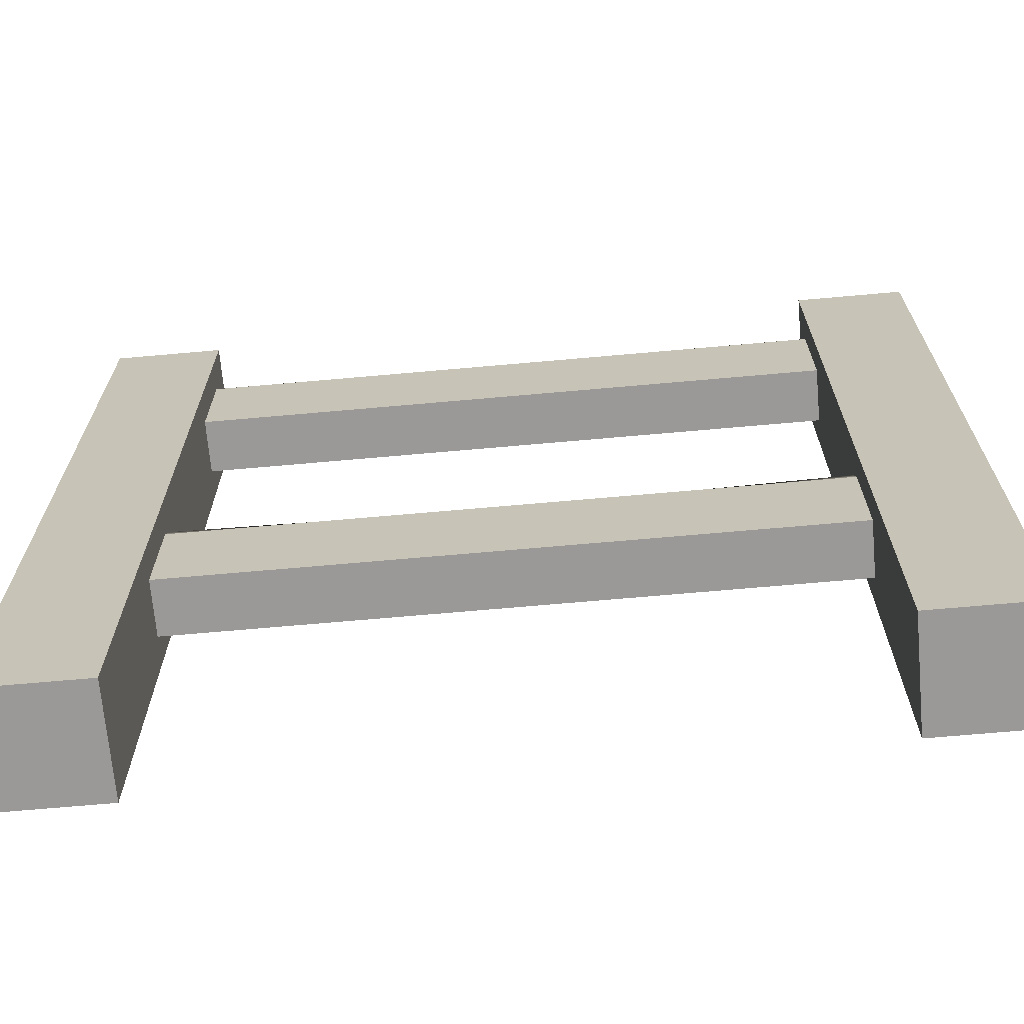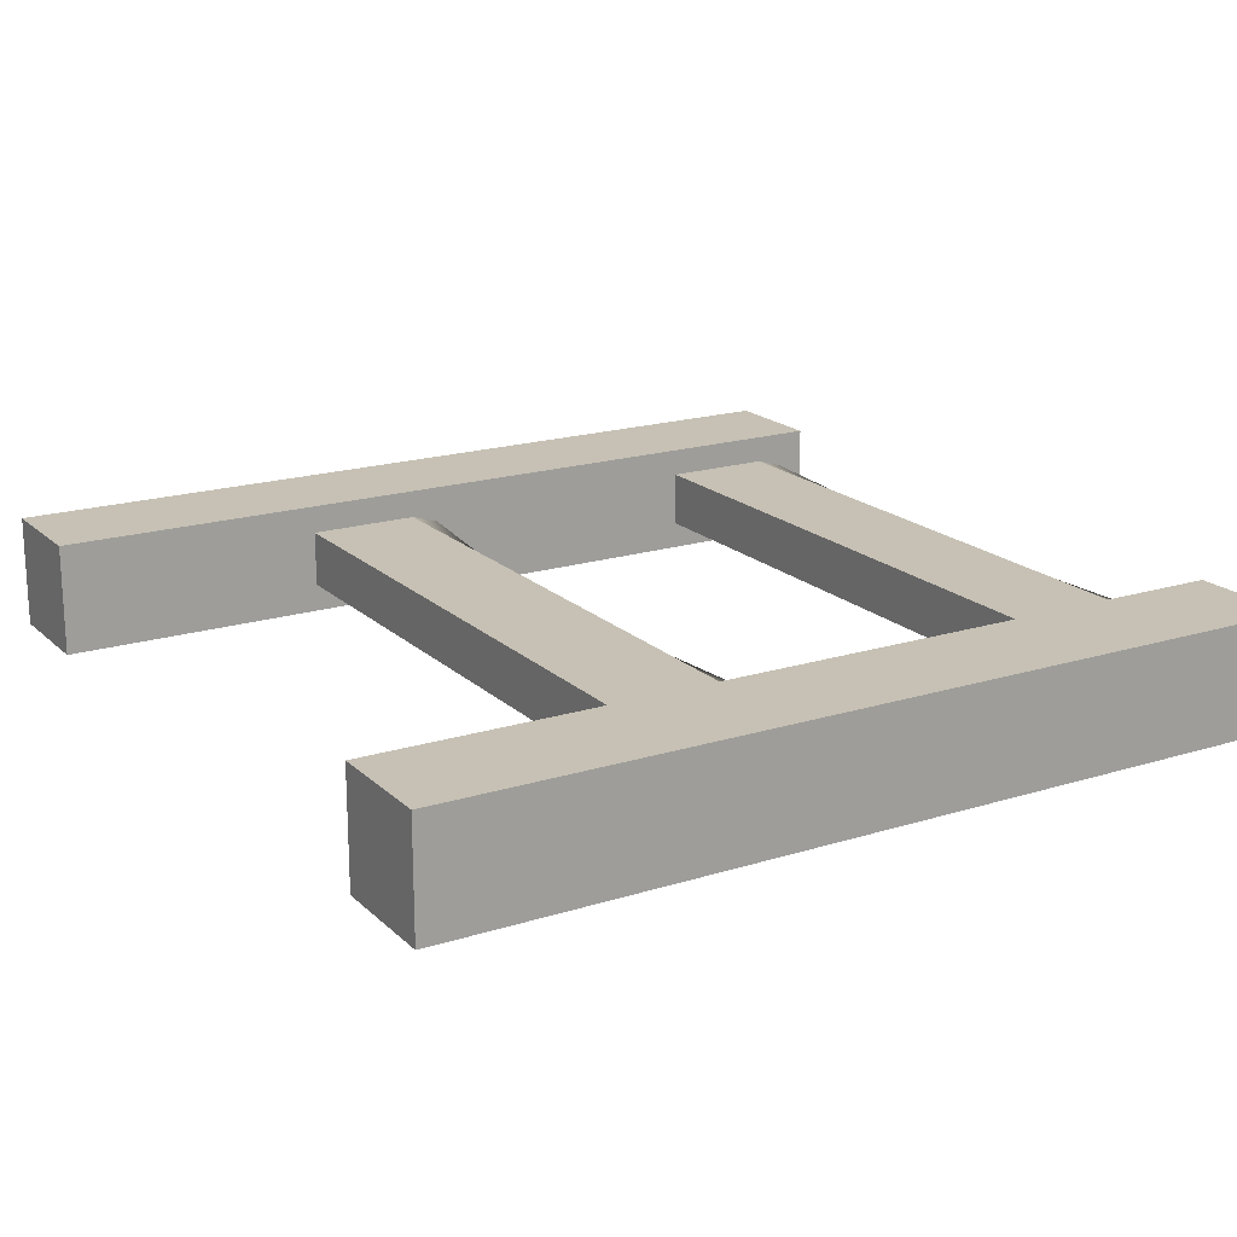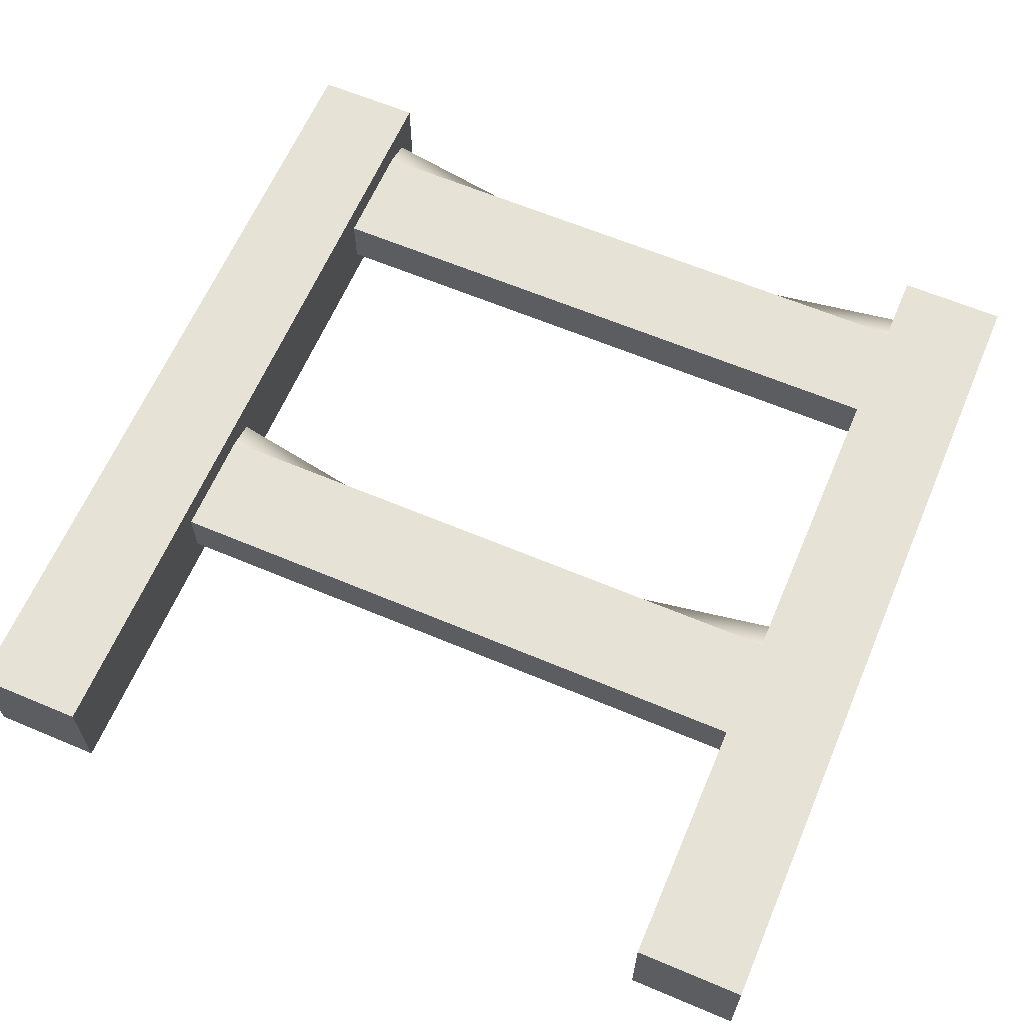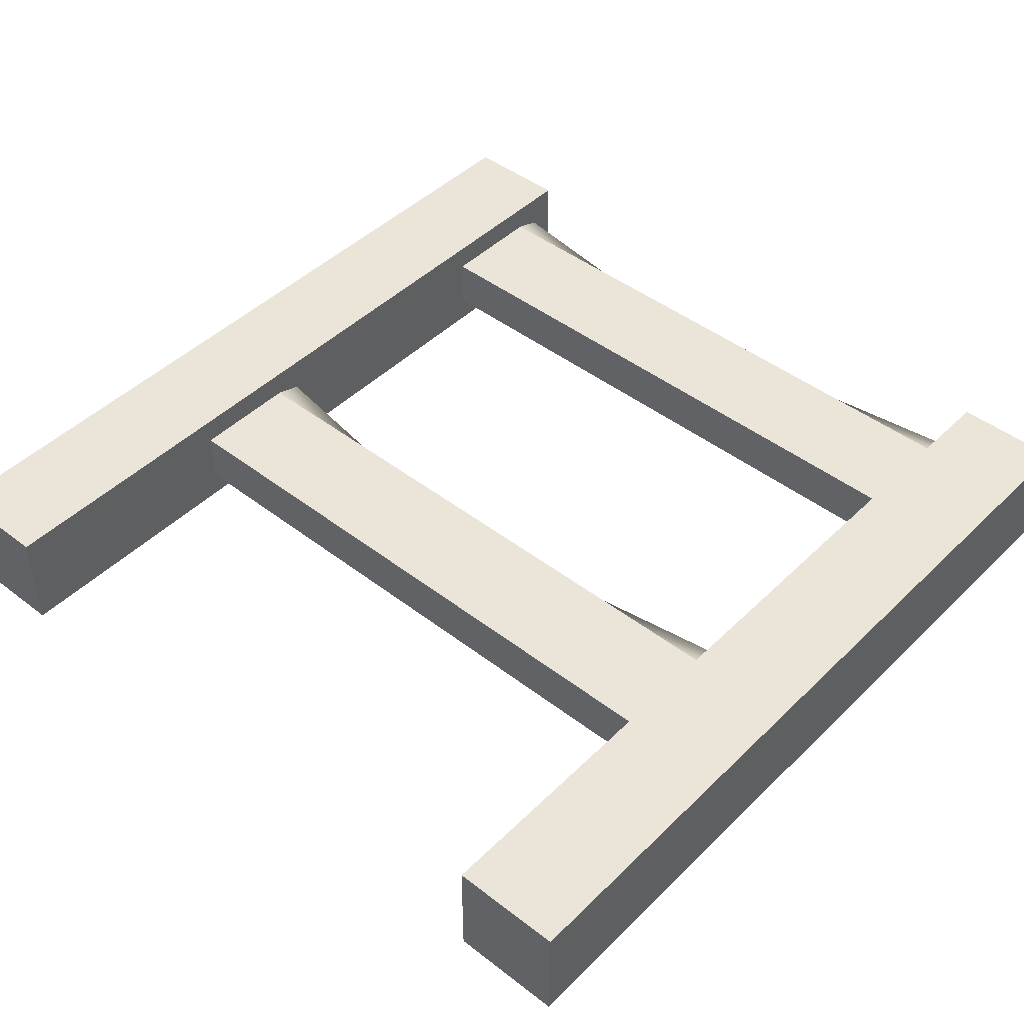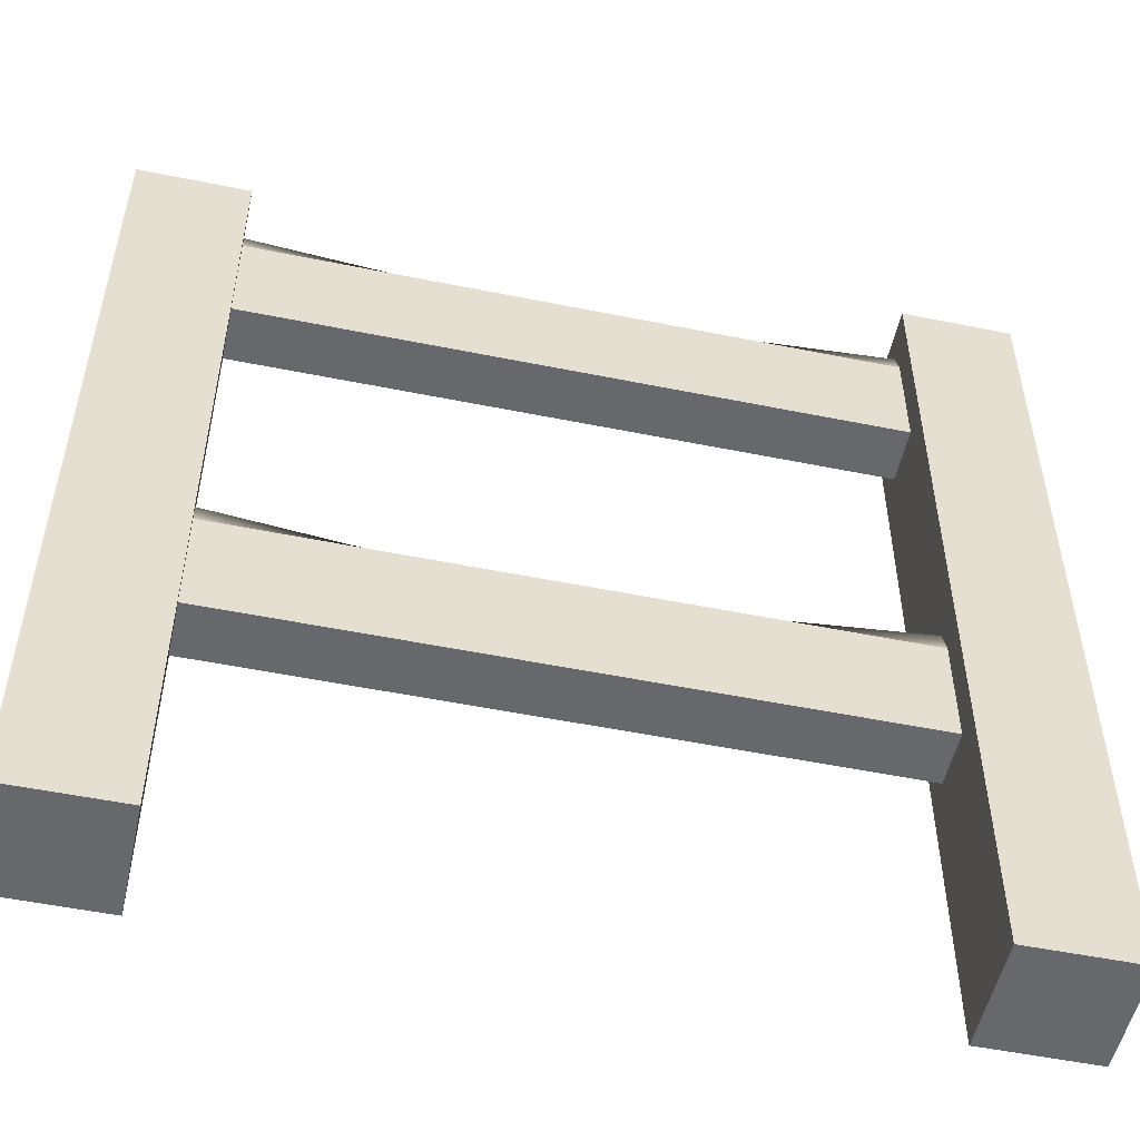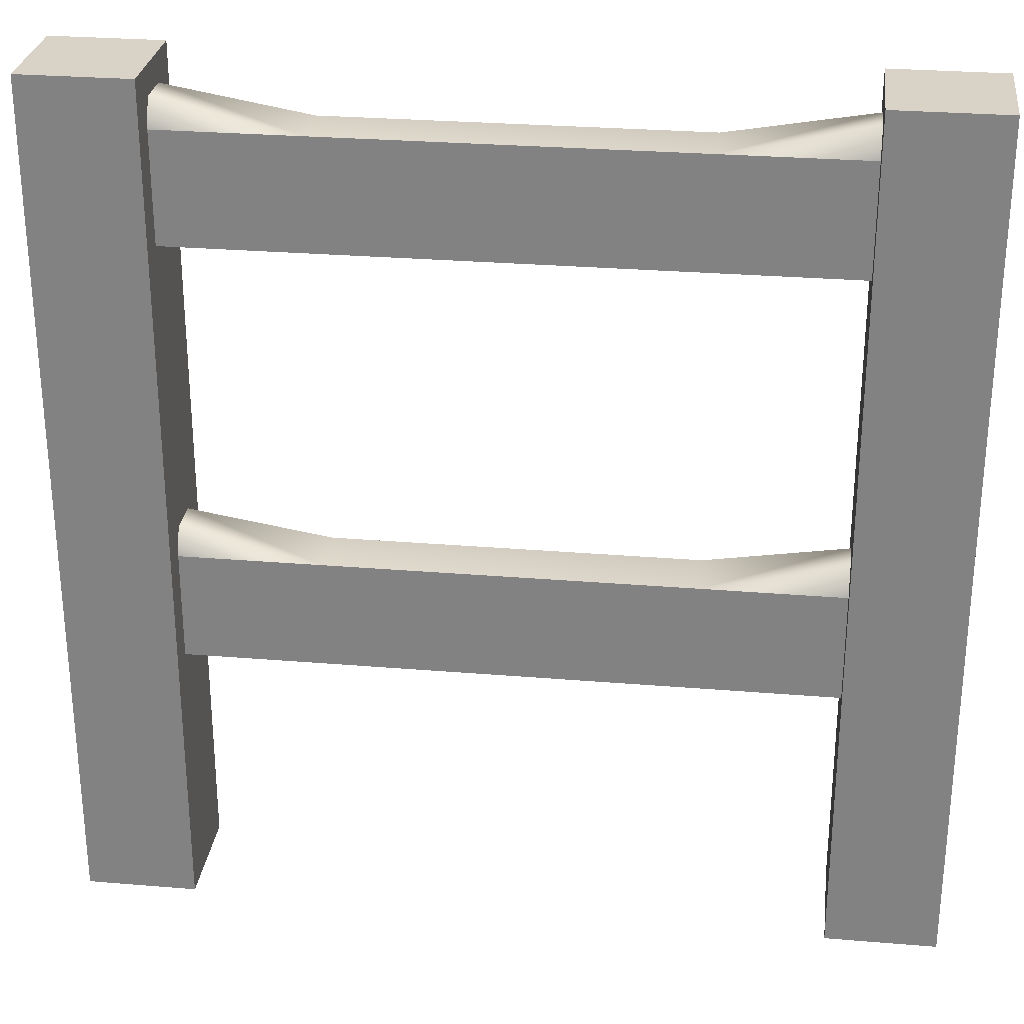
<metadata>
{"format":"obj","ext":"obj","renderer":"f3d","projection":"perspective","resolution":1024,"background":"white","views":[{"elev":-69.0,"azim":5.1,"up":"+Y"},{"elev":18.6,"azim":59.0,"up":"+Z"},{"elev":63.1,"azim":23.1,"up":"+Z"},{"elev":45.2,"azim":41.7,"up":"+Z"},{"elev":-52.5,"azim":167.7,"up":"+Y"},{"elev":28.2,"azim":-172.8,"up":"+Y"}]}
</metadata>
<code>
g snow-wood-structure-high-part
v -0.372 -5.009e-32 -0.372 1 1 1
v -0.372 -5.009e-32 -0.5 1 1 1
v -0.5 -5.009e-32 -0.372 1 1 1
v -0.5 -5.009e-32 -0.5 1 1 1
v -0.5 1 -0.5 1 1 1
v -0.372 1 -0.5 1 1 1
v -0.372 1 -0.372 1 1 1
v -0.5 1 -0.372 1 1 1
v 0.5 -5.009e-32 -0.372 1 1 1
v 0.5 -5.009e-32 -0.5 1 1 1
v 0.372 -5.009e-32 -0.372 1 1 1
v 0.372 -5.009e-32 -0.5 1 1 1
v 0.372 1 -0.5 1 1 1
v 0.5 1 -0.5 1 1 1
v 0.5 1 -0.372 1 1 1
v 0.372 1 -0.372 1 1 1
v 0.372 0.308 -0.404 1 1 1
v -0.372 0.308 -0.404 1 1 1
v 0.372 0.436 -0.404 1 1 1
v 0.2094 0.436 -0.404 1 1 1
v -0.2094 0.436 -0.404 1 1 1
v -0.372 0.436 -0.404 1 1 1
v -0.372 0.308 -0.468 1 1 1
v 0.372 0.308 -0.468 1 1 1
v 0.372 0.436 -0.468 1 1 1
v 0.2094 0.436 -0.468 1 1 1
v -0.2094 0.436 -0.468 1 1 1
v -0.372 0.436 -0.468 1 1 1
v 0.372 0.808 -0.404 1 1 1
v -0.372 0.808 -0.404 1 1 1
v 0.372 0.936 -0.404 1 1 1
v 0.2094 0.936 -0.404 1 1 1
v -0.2094 0.936 -0.404 1 1 1
v -0.372 0.936 -0.404 1 1 1
v -0.372 0.808 -0.468 1 1 1
v 0.372 0.808 -0.468 1 1 1
v 0.372 0.936 -0.468 1 1 1
v 0.2094 0.936 -0.468 1 1 1
v -0.2094 0.936 -0.468 1 1 1
v -0.372 0.936 -0.468 1 1 1
v 0.372 0.468 -0.414 1 1 1
v 0.372 0.468 -0.458 1 1 1
v -0.372 0.468 -0.458 1 1 1
v -0.372 0.468 -0.414 1 1 1
v 0.372 0.968 -0.414 1 1 1
v 0.372 0.968 -0.458 1 1 1
v -0.372 0.968 -0.458 1 1 1
v -0.372 0.968 -0.414 1 1 1
f 3 2 1
f 2 3 4
f 1 2 3
f 4 3 2
f 5 2 4
f 2 5 6
f 4 2 5
f 6 5 2
f 7 2 6
f 2 7 1
f 6 2 7
f 1 7 2
f 7 3 1
f 3 7 8
f 1 3 7
f 8 7 3
f 3 5 4
f 5 3 8
f 4 5 3
f 8 3 5
f 11 10 9
f 10 11 12
f 9 10 11
f 12 11 10
f 13 10 12
f 10 13 14
f 12 10 13
f 14 13 10
f 15 10 14
f 10 15 9
f 14 10 15
f 9 15 10
f 15 11 9
f 11 15 16
f 9 11 15
f 16 15 11
f 11 13 12
f 13 11 16
f 12 13 11
f 16 11 13
f 19 18 17
f 18 19 20
f 18 20 21
f 18 21 22
f 17 18 19
f 20 19 18
f 21 20 18
f 22 21 18
f 23 17 18
f 17 23 24
f 18 17 23
f 24 23 17
f 23 25 24
f 25 23 26
f 26 23 27
f 27 23 28
f 24 25 23
f 26 23 25
f 27 23 26
f 28 23 27
f 31 30 29
f 30 31 32
f 30 32 33
f 30 33 34
f 29 30 31
f 32 31 30
f 33 32 30
f 34 33 30
f 35 29 30
f 29 35 36
f 30 29 35
f 36 35 29
f 35 37 36
f 37 35 38
f 38 35 39
f 39 35 40
f 36 37 35
f 38 35 37
f 39 35 38
f 40 35 39
f 5 7 6
f 7 5 8
f 6 7 5
f 8 5 7
f 13 15 14
f 15 13 16
f 14 15 13
f 16 13 15
f 20 19 41
f 41 19 20
f 26 42 25
f 25 42 26
f 43 27 28
f 28 27 43
f 22 21 44
f 44 21 22
f 41 26 20
f 26 41 42
f 20 26 41
f 42 41 26
f 27 44 21
f 44 27 43
f 21 44 27
f 43 27 44
f 26 21 20
f 21 26 27
f 20 21 26
f 27 26 21
f 32 31 45
f 45 31 32
f 38 46 37
f 37 46 38
f 47 39 40
f 40 39 47
f 34 33 48
f 48 33 34
f 45 38 32
f 38 45 46
f 32 38 45
f 46 45 38
f 39 48 33
f 48 39 47
f 33 48 39
f 47 39 48
f 38 33 32
f 33 38 39
f 32 33 38
f 39 38 33
g snow-wood-structure-high-part
f 3 2 1
f 2 3 4
f 1 2 3
f 4 3 2
f 5 2 4
f 2 5 6
f 4 2 5
f 6 5 2
f 7 2 6
f 2 7 1
f 6 2 7
f 1 7 2
f 7 3 1
f 3 7 8
f 1 3 7
f 8 7 3
f 3 5 4
f 5 3 8
f 4 5 3
f 8 3 5
f 11 10 9
f 10 11 12
f 9 10 11
f 12 11 10
f 13 10 12
f 10 13 14
f 12 10 13
f 14 13 10
f 15 10 14
f 10 15 9
f 14 10 15
f 9 15 10
f 15 11 9
f 11 15 16
f 9 11 15
f 16 15 11
f 11 13 12
f 13 11 16
f 12 13 11
f 16 11 13
f 19 18 17
f 18 19 20
f 18 20 21
f 18 21 22
f 17 18 19
f 20 19 18
f 21 20 18
f 22 21 18
f 23 17 18
f 17 23 24
f 18 17 23
f 24 23 17
f 23 25 24
f 25 23 26
f 26 23 27
f 27 23 28
f 24 25 23
f 26 23 25
f 27 23 26
f 28 23 27
f 31 30 29
f 30 31 32
f 30 32 33
f 30 33 34
f 29 30 31
f 32 31 30
f 33 32 30
f 34 33 30
f 35 29 30
f 29 35 36
f 30 29 35
f 36 35 29
f 35 37 36
f 37 35 38
f 38 35 39
f 39 35 40
f 36 37 35
f 38 35 37
f 39 35 38
f 40 35 39
f 5 7 6
f 7 5 8
f 6 7 5
f 8 5 7
f 13 15 14
f 15 13 16
f 14 15 13
f 16 13 15
f 20 19 41
f 41 19 20
f 26 42 25
f 25 42 26
f 43 27 28
f 28 27 43
f 22 21 44
f 44 21 22
f 41 26 20
f 26 41 42
f 20 26 41
f 42 41 26
f 27 44 21
f 44 27 43
f 21 44 27
f 43 27 44
f 26 21 20
f 21 26 27
f 20 21 26
f 27 26 21
f 32 31 45
f 45 31 32
f 38 46 37
f 37 46 38
f 47 39 40
f 40 39 47
f 34 33 48
f 48 33 34
f 45 38 32
f 38 45 46
f 32 38 45
f 46 45 38
f 39 48 33
f 48 39 47
f 33 48 39
f 47 39 48
f 38 33 32
f 33 38 39
f 32 33 38
f 39 38 33

</code>
